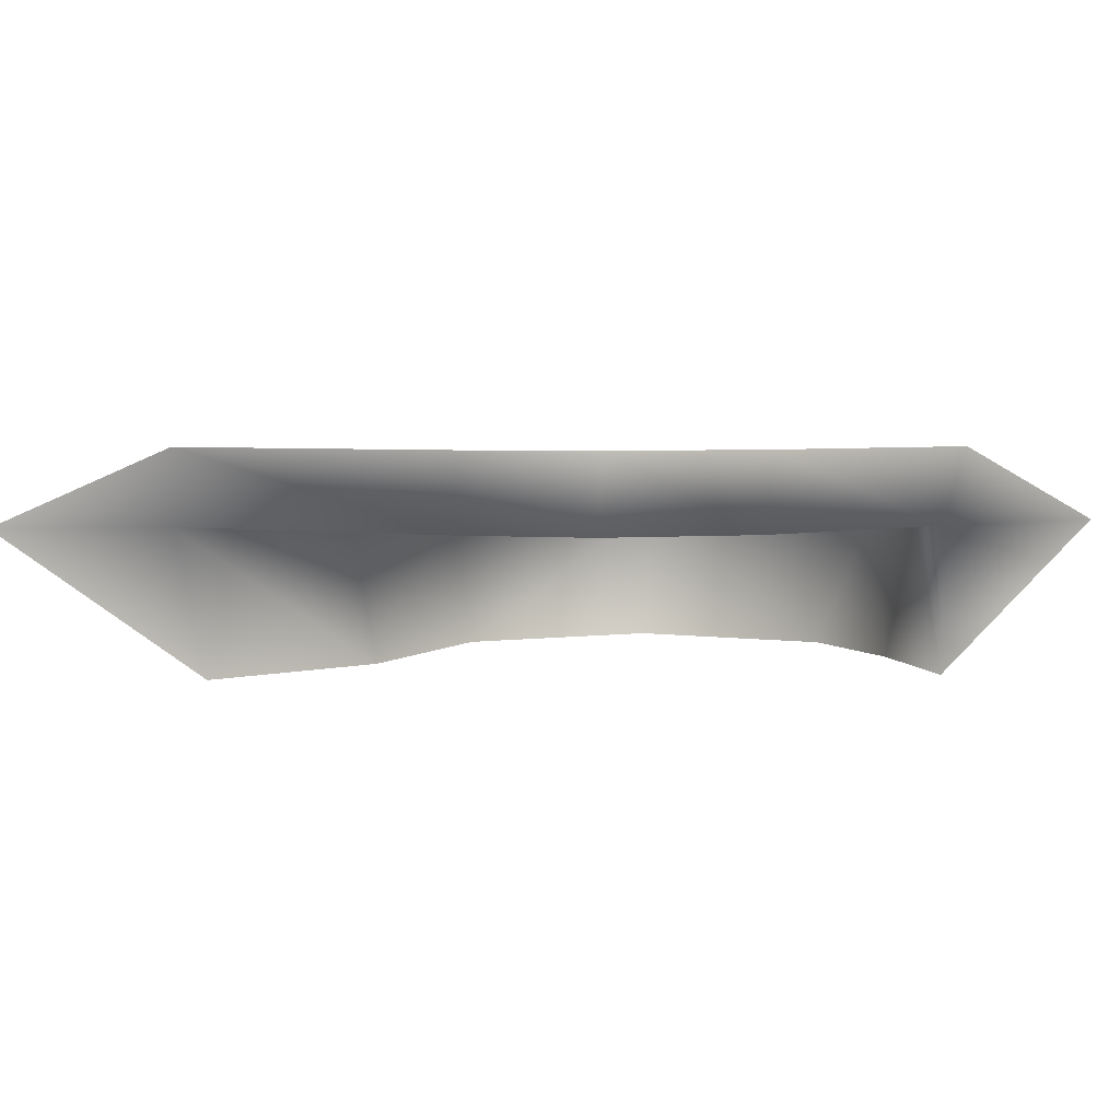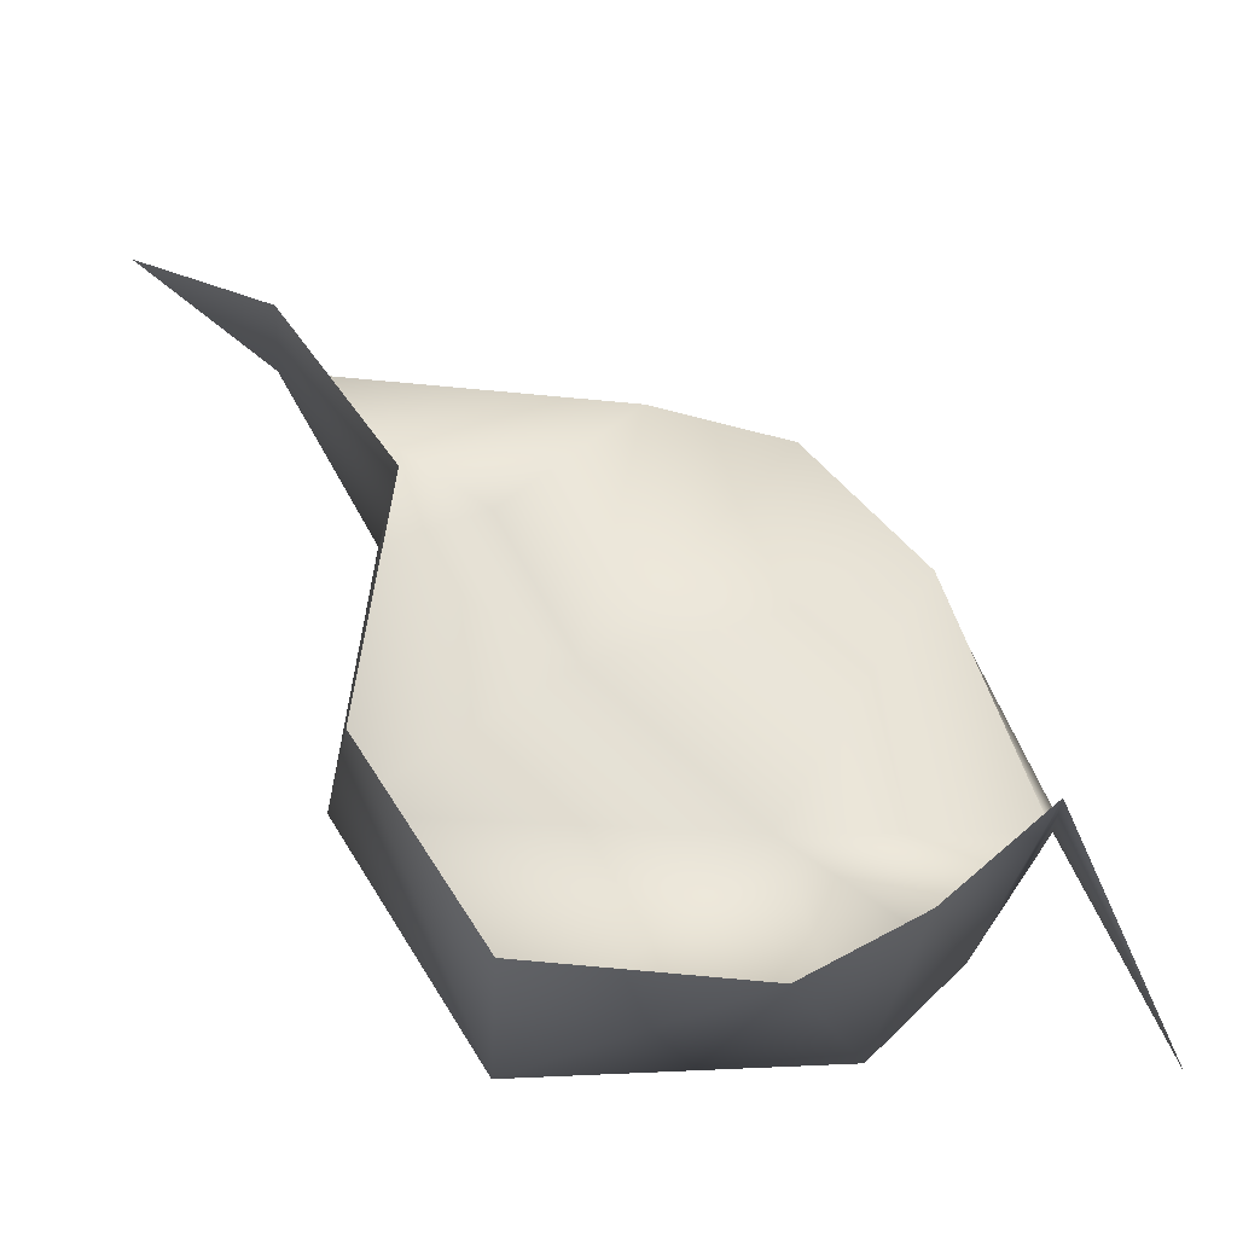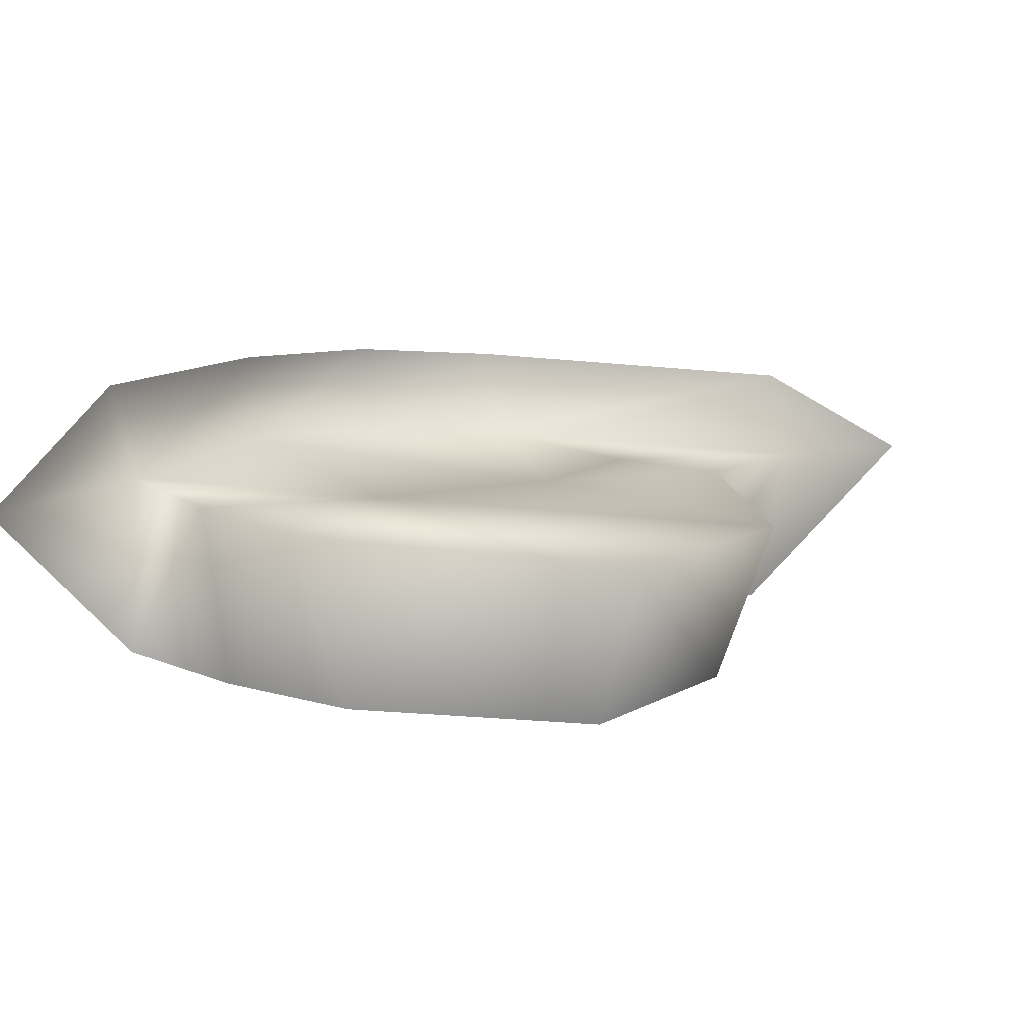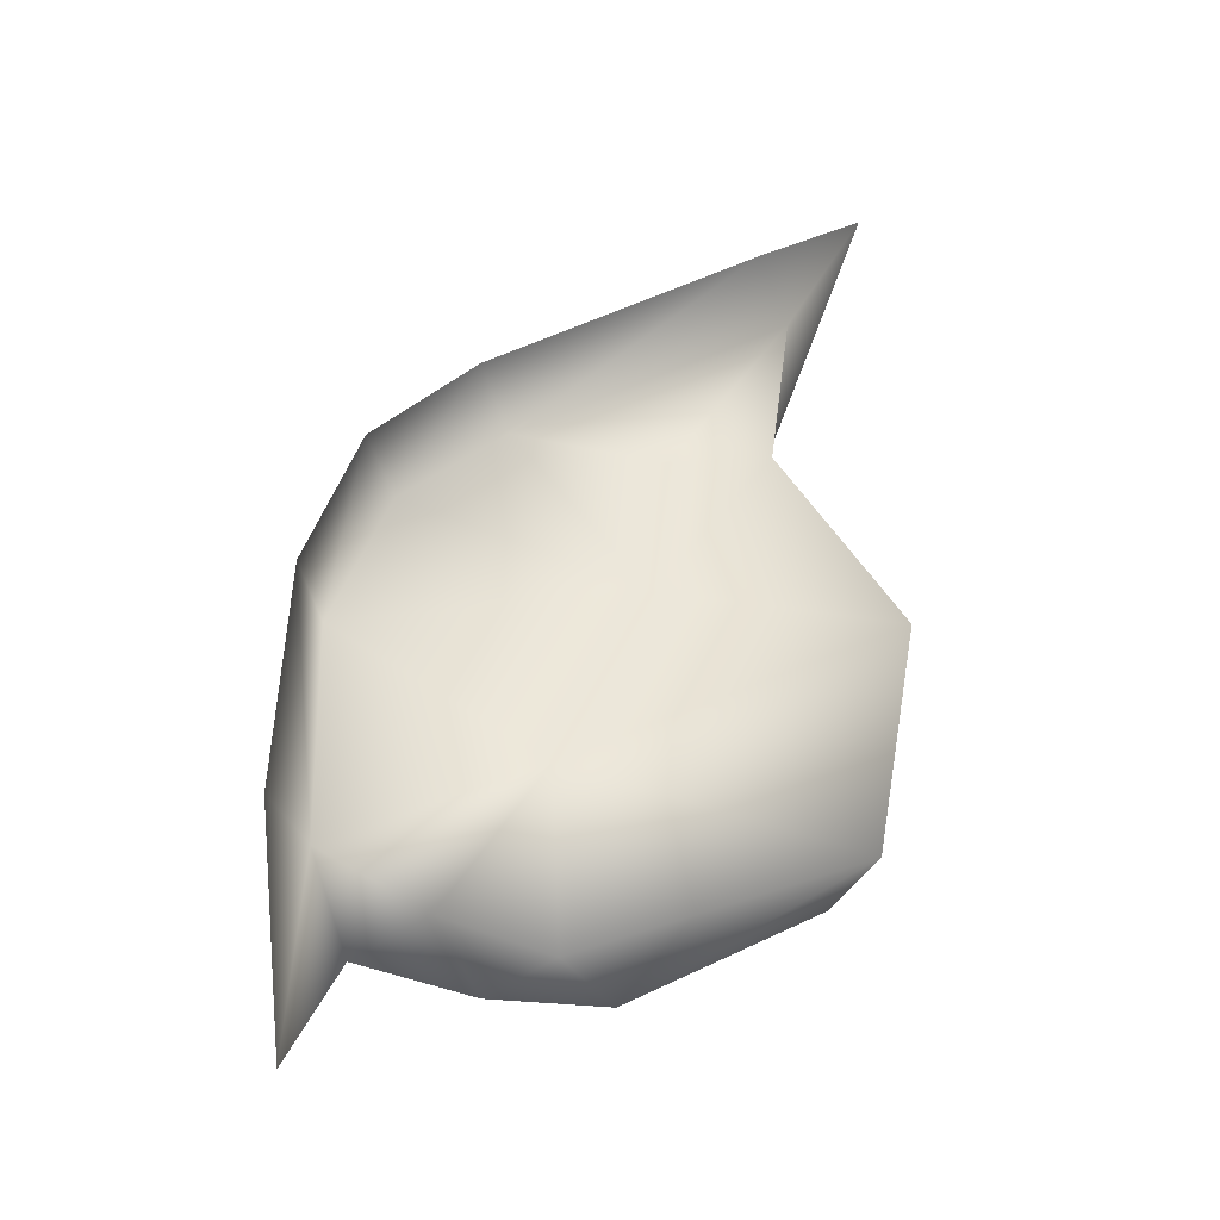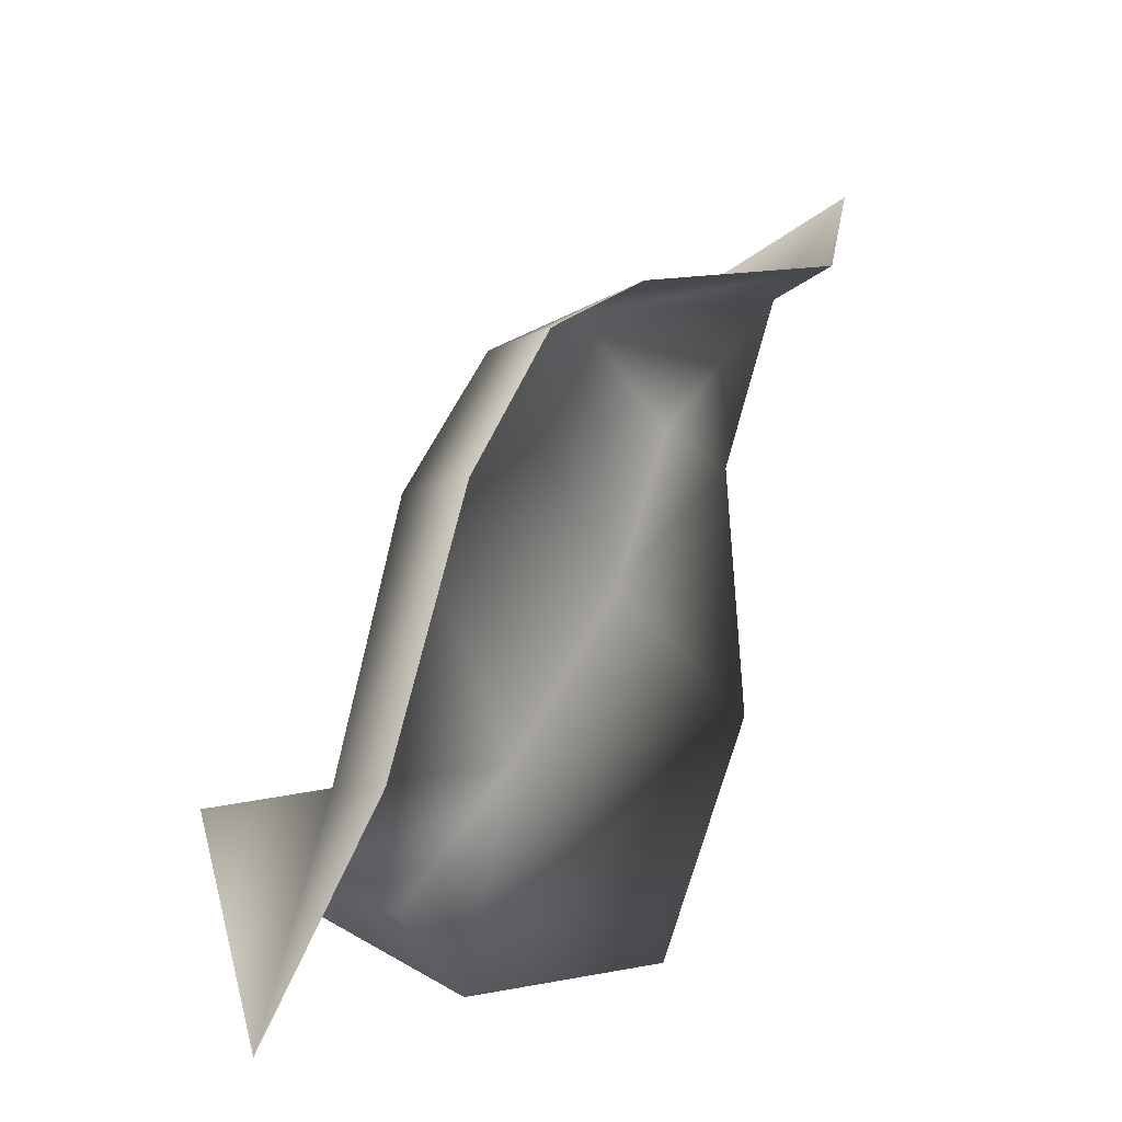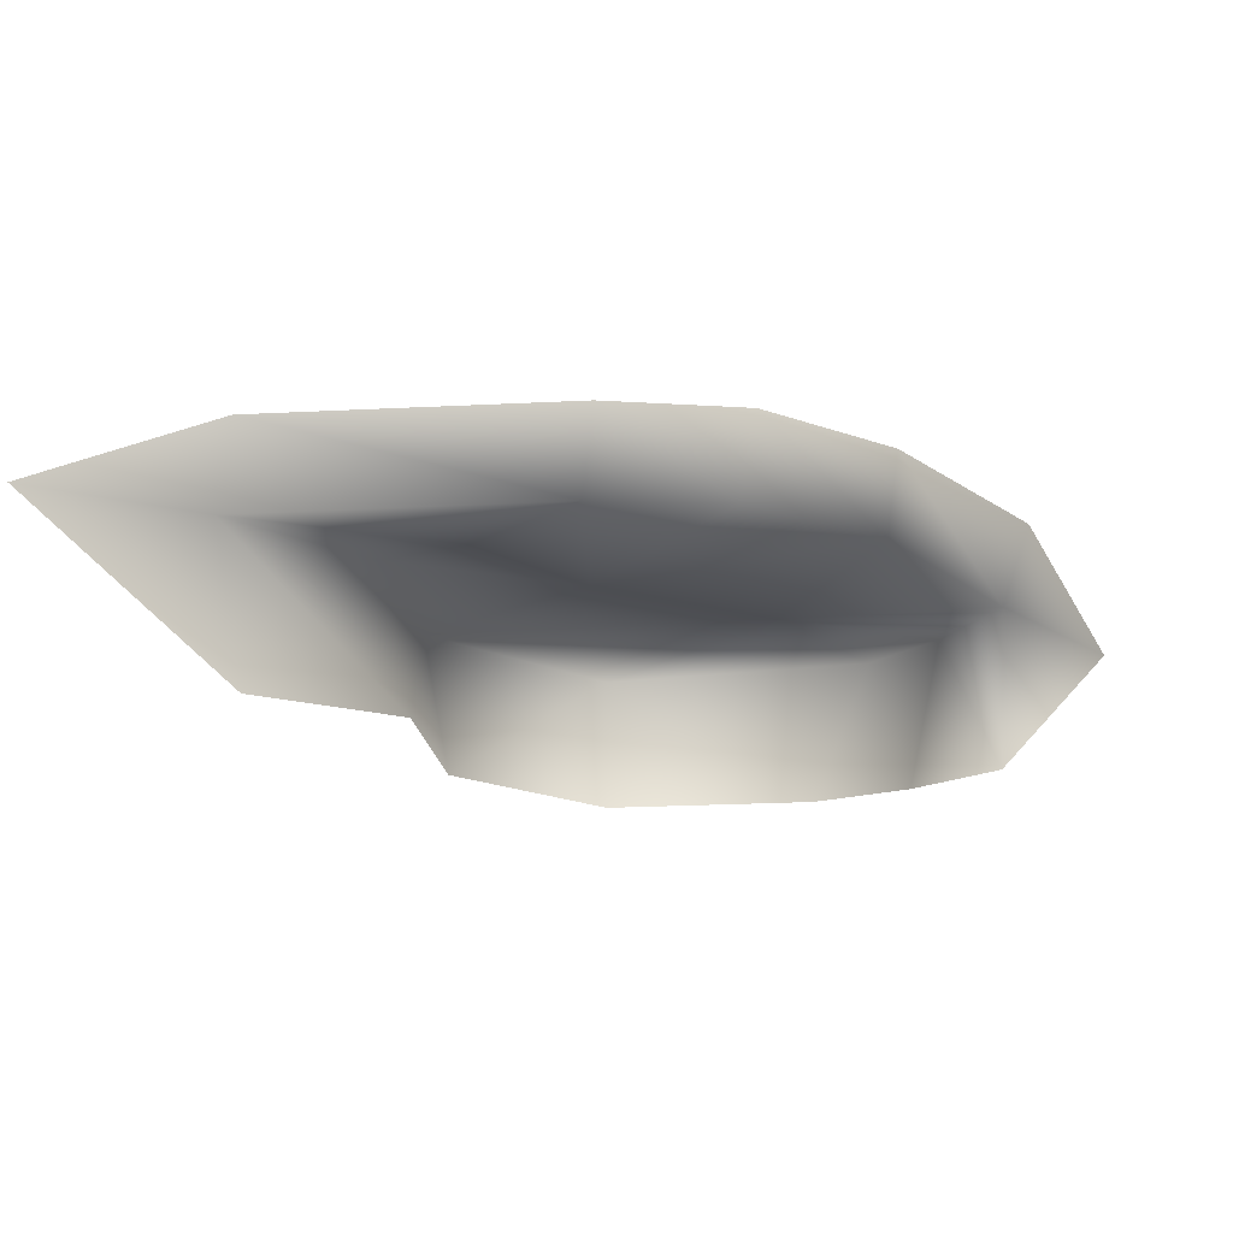
<metadata>
{"format":"obj","ext":"obj","renderer":"f3d","projection":"perspective","resolution":1024,"background":"white","views":[{"elev":4.2,"azim":32.2,"up":"+Y"},{"elev":-23.7,"azim":2.2,"up":"+Z"},{"elev":-77.6,"azim":174.5,"up":"+Z"},{"elev":50.4,"azim":158.3,"up":"+Y"},{"elev":0.3,"azim":127.1,"up":"+Z"},{"elev":-17.0,"azim":13.4,"up":"+Y"}]}
</metadata>
<code>
g CA_Object03
v -6107 -1917 1.005e+04
v -6148 -1981 1.012e+04
v -6144 -1917 1.013e+04
v -6408 -1917 1.031e+04
v -6399 -1981 1.03e+04
v -6464 -1917 1.035e+04
v -6172 -1883 1.023e+04
v -6132 -1883 1.013e+04
v -6144 -1917 1.013e+04
v -6178 -1917 1.022e+04
v -6270 -1883 1.03e+04
v -6216 -1883 1.028e+04
v -6223 -1917 1.027e+04
v -6277 -1917 1.029e+04
v -6398 -1883 1.032e+04
v -6148 -1981 1.012e+04
v -6188 -1979 1.008e+04
v -6174 -1916 1.009e+04
v -6232 -1977 1.006e+04
v -6321 -1977 1.007e+04
v -6327 -1915 1.005e+04
v -6208 -1915 1.005e+04
v -6356 -1977 1.024e+04
v -6370 -1915 1.024e+04
v -6383 -1915 1.014e+04
v -6369 -1977 1.015e+04
v -6132 -1883 1.013e+04
v -6144 -1917 1.013e+04
v -6235 -1916 1.013e+04
v -6178 -1917 1.022e+04
v -6370 -1915 1.024e+04
v -6408 -1917 1.031e+04
v -6330 -1916 1.025e+04
v -6299 -1916 1.019e+04
v -6383 -1915 1.014e+04
v -6327 -1915 1.005e+04
v -6277 -1917 1.029e+04
v -6223 -1917 1.027e+04
v -6174 -1916 1.009e+04
v -6208 -1915 1.005e+04
f 3 1 2
f 1 3 27
f 5 6 4
f 15 4 6
f 4 15 14
f 11 14 15
f 14 11 13
f 12 13 11
f 13 12 10
f 7 10 12
f 10 7 9
f 8 9 7
f 23 5 4
f 4 24 23
f 25 23 24
f 23 25 26
f 21 26 25
f 21 20 26
f 20 21 19
f 22 19 21
f 19 22 17
f 18 17 22
f 17 18 16
f 9 16 18
f 40 36 29
f 35 29 36
f 29 35 34
f 31 34 35
f 34 31 33
f 32 33 31
f 33 32 37
f 34 33 37
f 39 40 29
f 37 38 34
f 30 34 38
f 34 30 29
f 28 29 30
f 29 28 39

</code>
